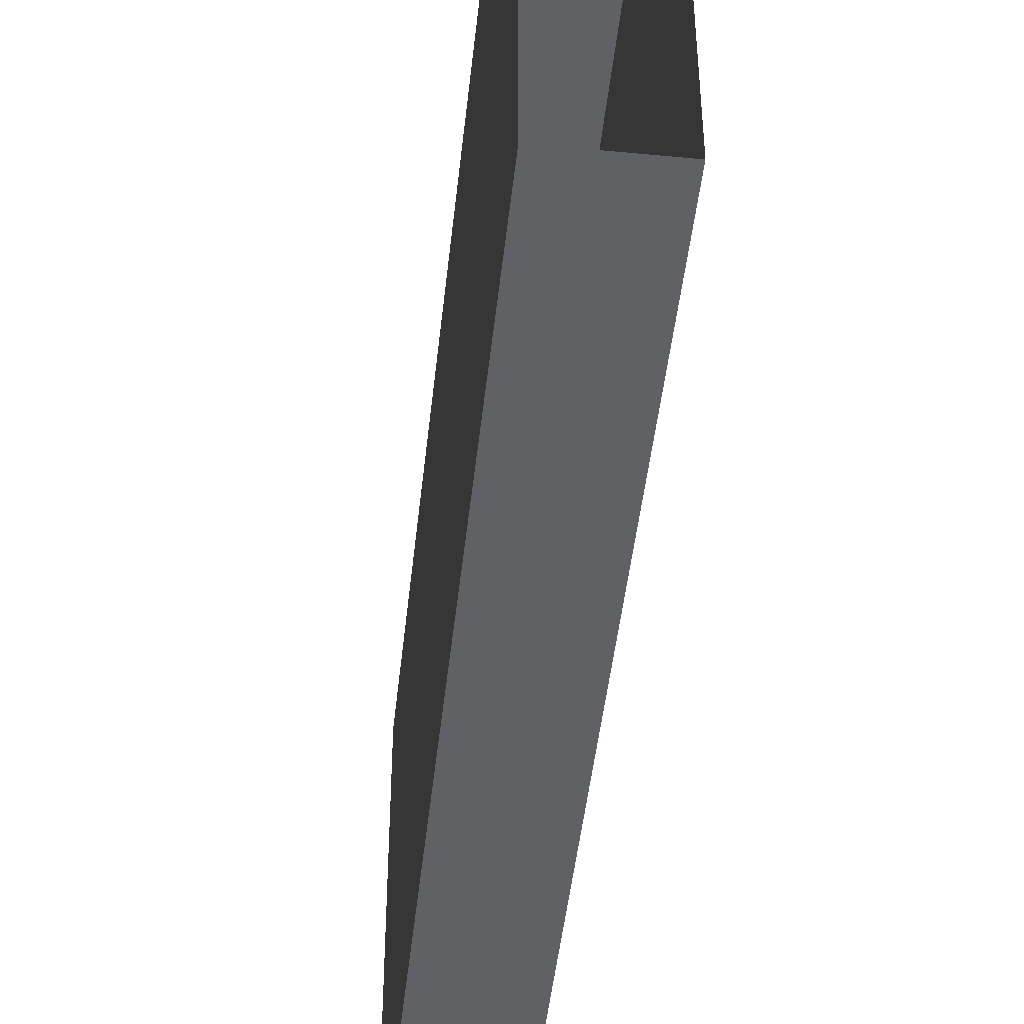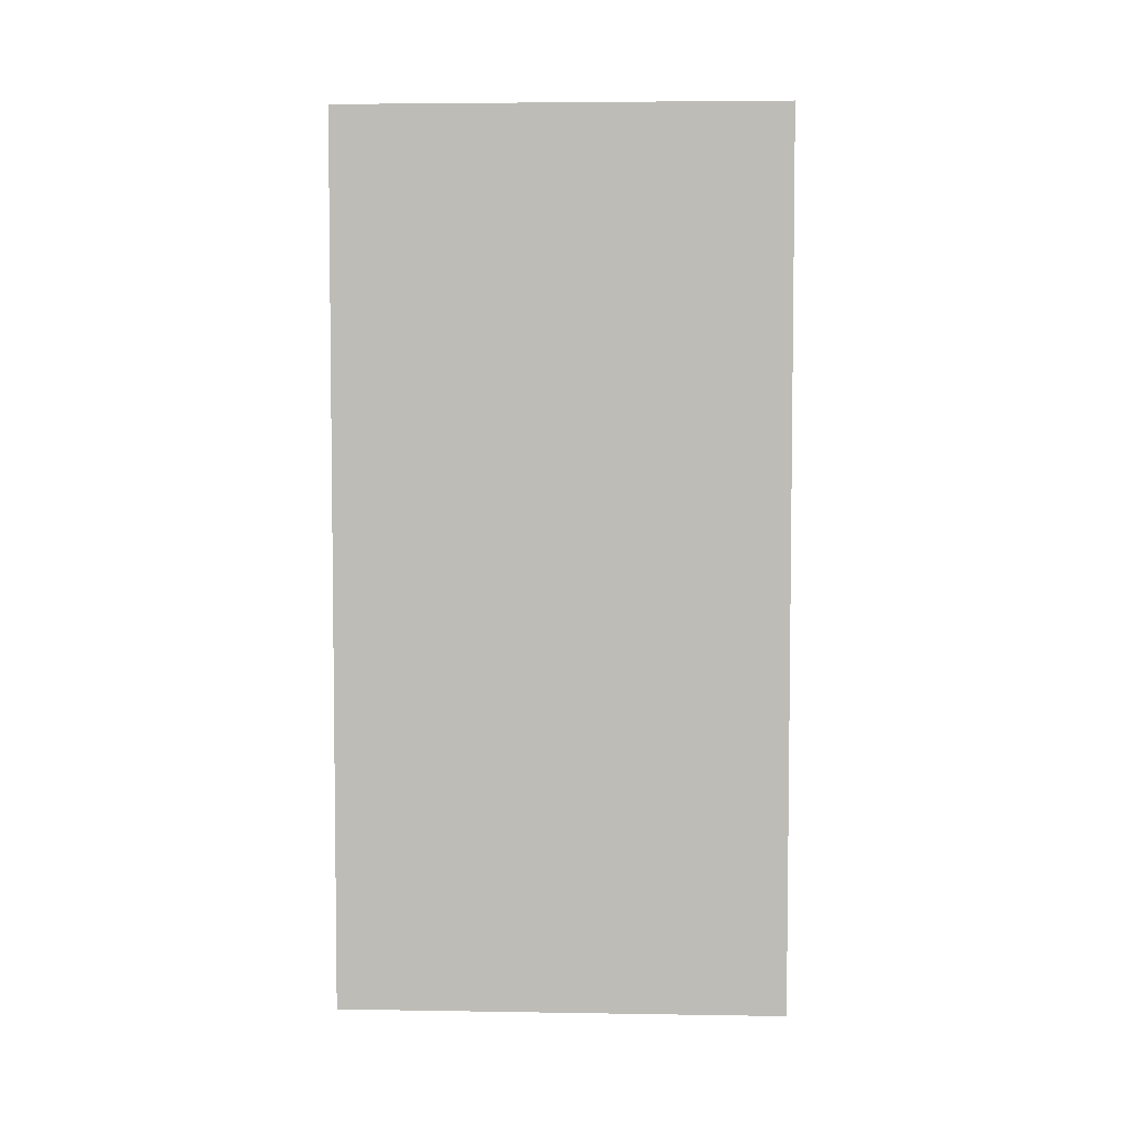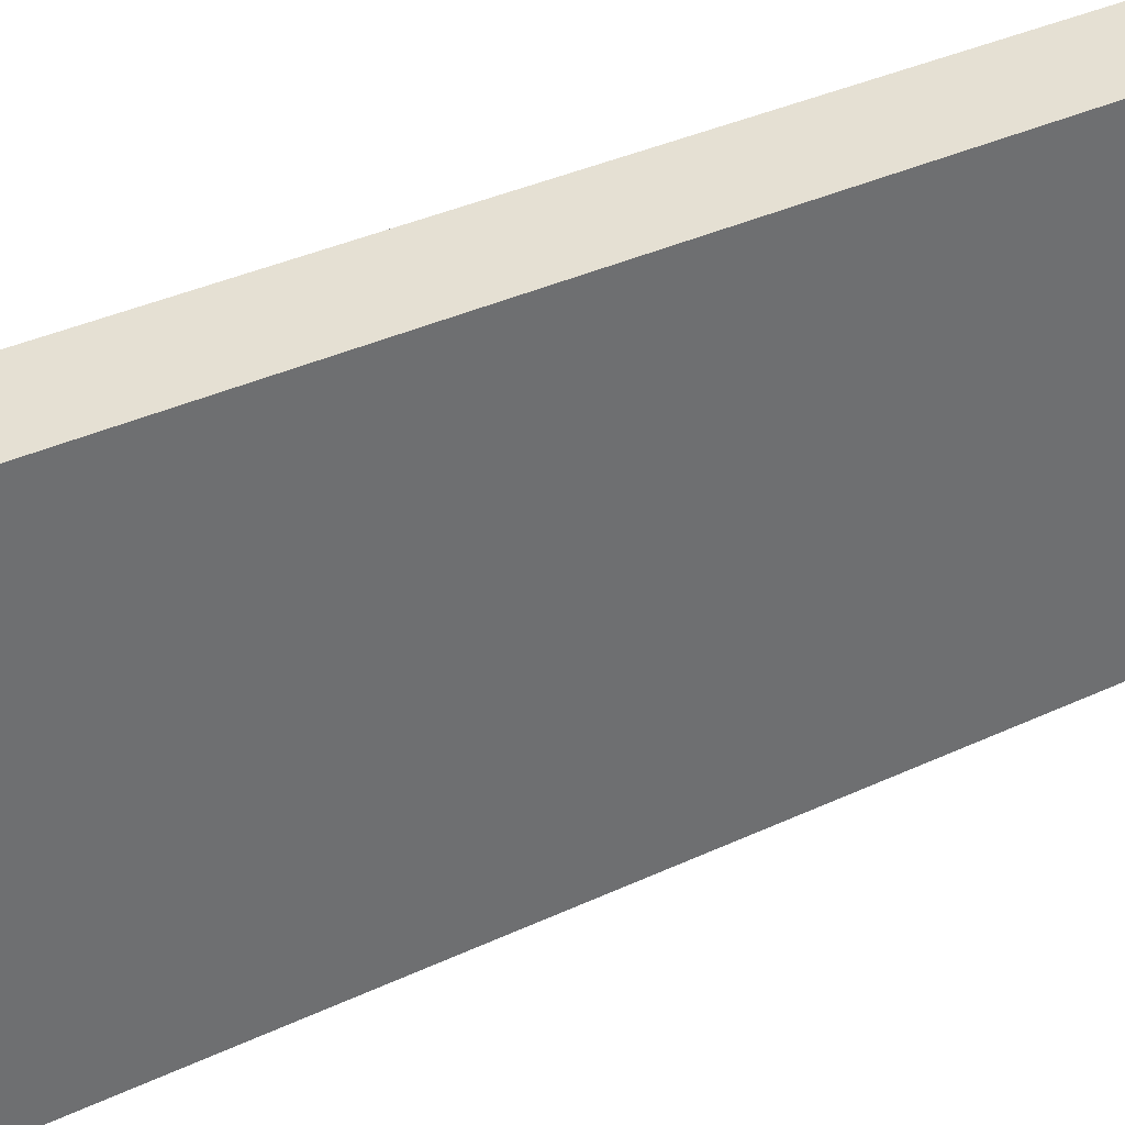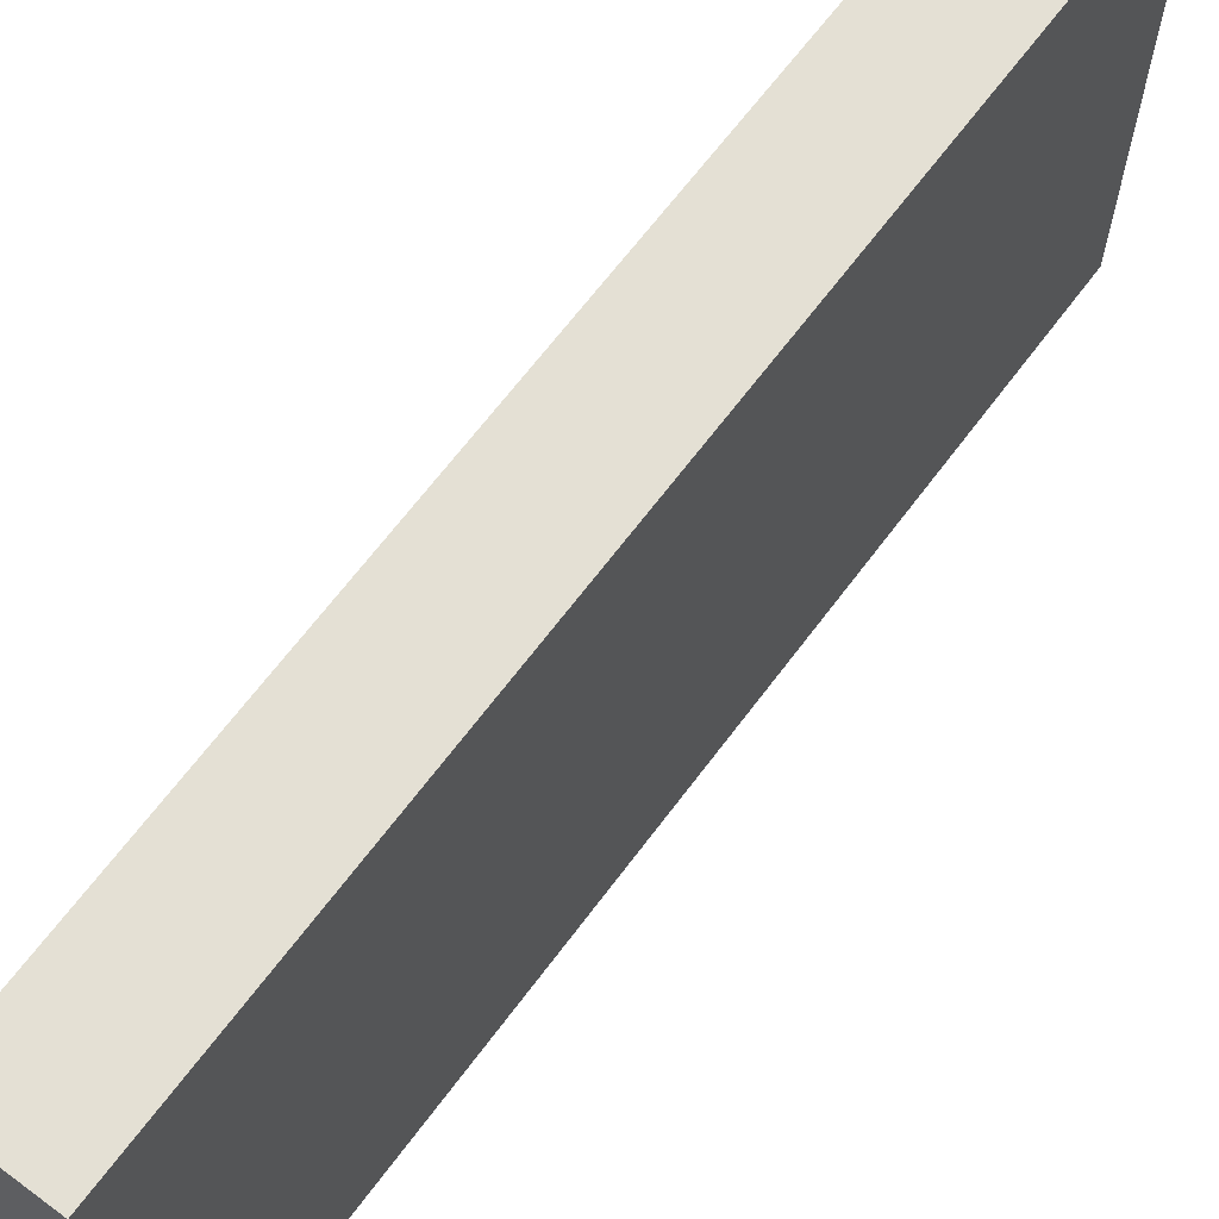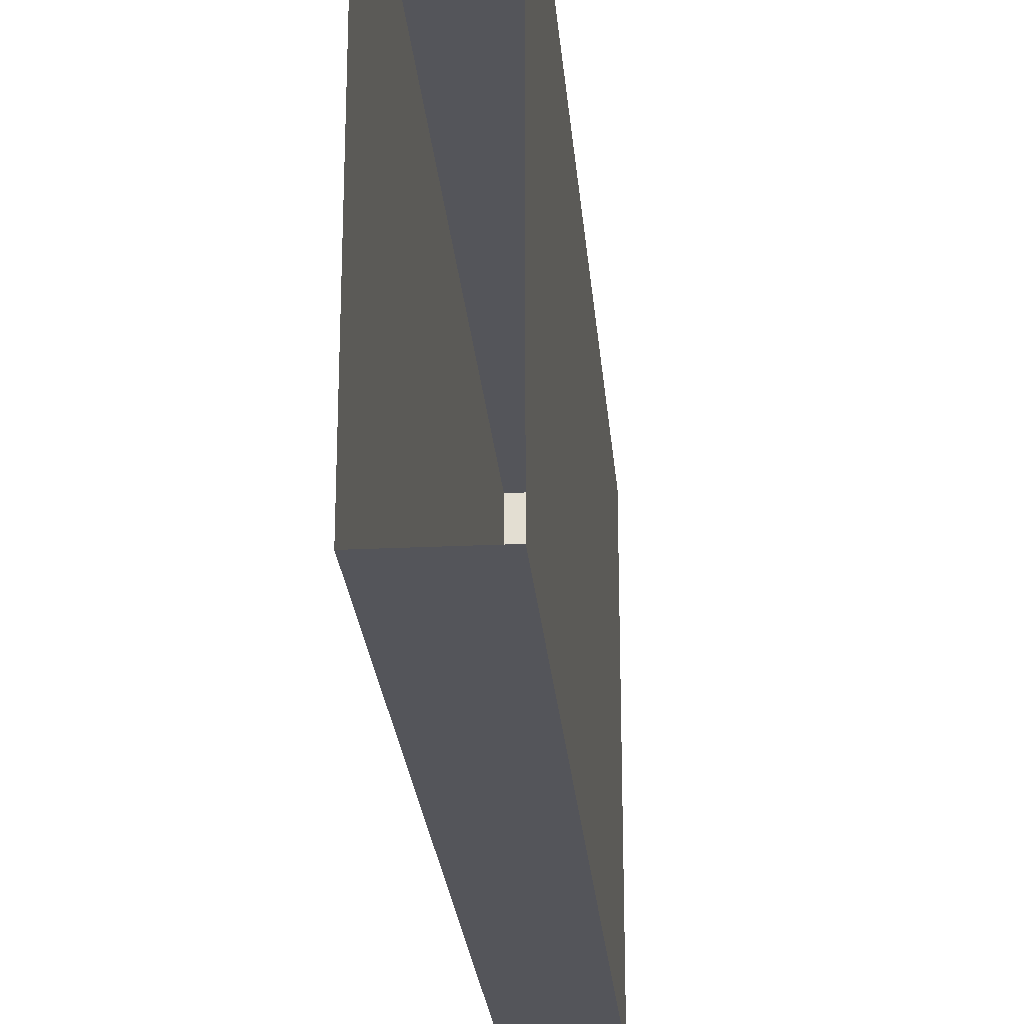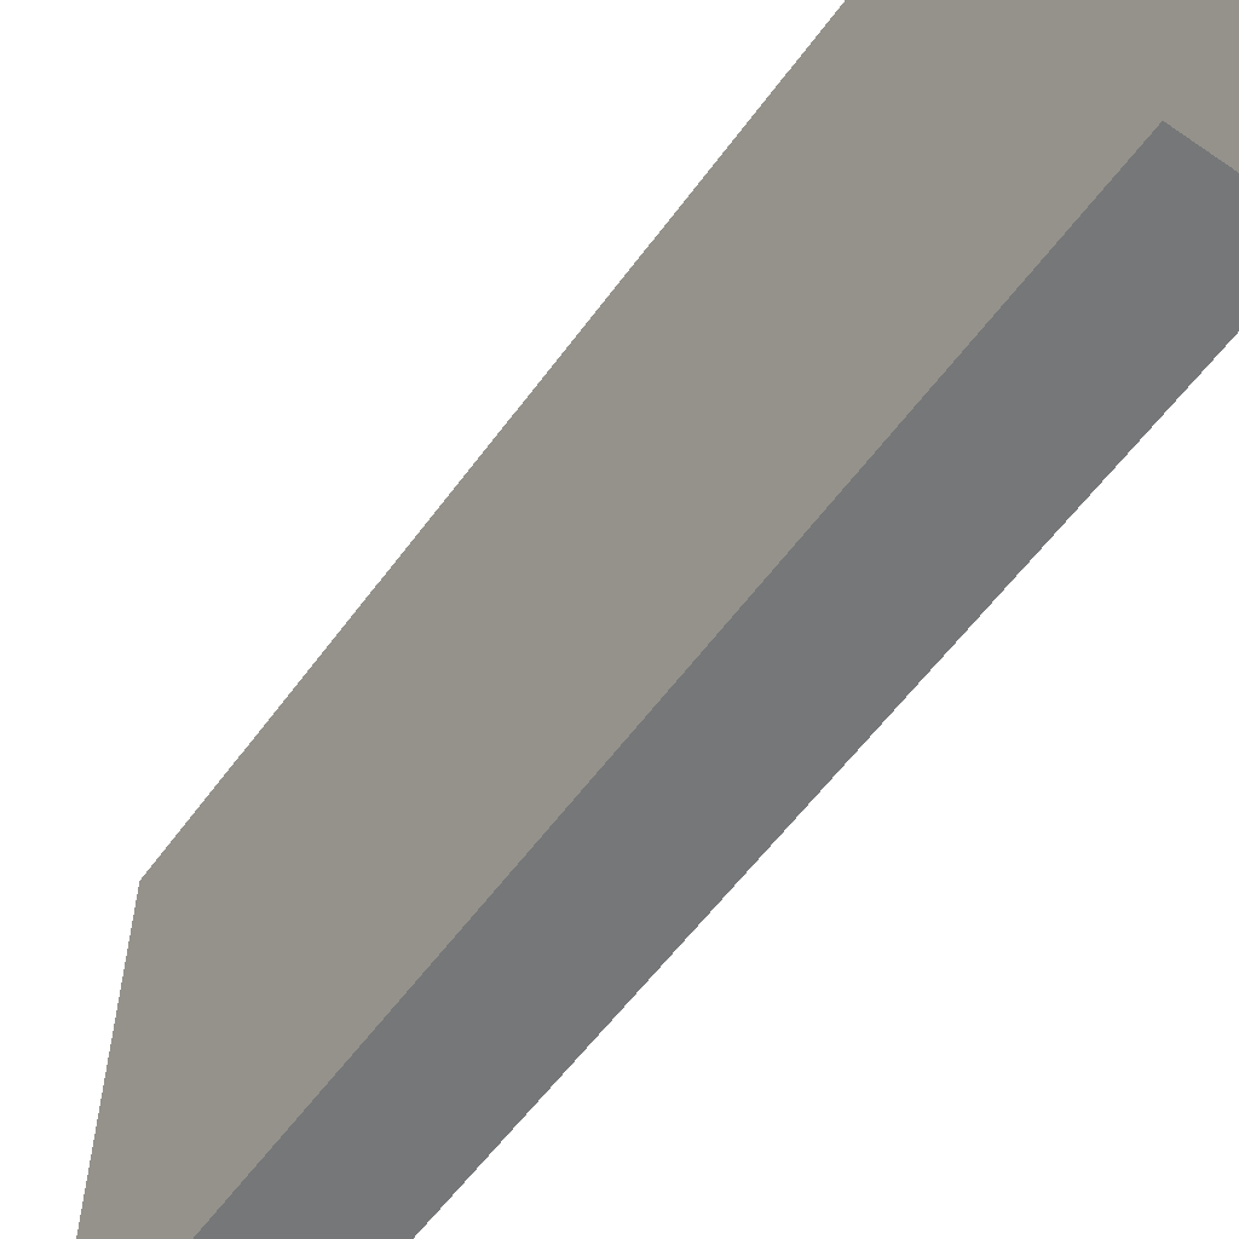
<metadata>
{"format":"obj","ext":"obj","renderer":"f3d","projection":"perspective","resolution":1024,"background":"white","views":[{"elev":-46.9,"azim":-6.1,"up":"+Z"},{"elev":4.6,"azim":-87.1,"up":"+Y"},{"elev":38.0,"azim":-120.5,"up":"+Z"},{"elev":66.0,"azim":-143.3,"up":"+Z"},{"elev":-24.9,"azim":4.9,"up":"+Z"},{"elev":-56.9,"azim":-35.4,"up":"+Z"}]}
</metadata>
<code>
o Gate
g Cube-detach
v 29 5 55.5
v 29 5 55
v 29 5.5 55
v 29 5.5 55.5
v 29.5 5 55.5
v 29.5 5.5 55.5
v 29.5 5.5 55
v 29.5 5 55
v 29 5.5 55.5
v 29 5.5 55
v 29 9.581 55
v 29 9.581 55.5
v 29 9.581 55.5
v 29 9.581 55
v 29 10 55
v 29 10 55.5
v 29.5 5.5 55.5
v 29.5 9.581 55.5
v 29.5 9.581 55
v 29.5 5.5 55
v 29.5 9.581 55.5
v 29.5 10 55.5
v 29.5 10 55
v 29.5 9.581 55
v 29 5 55
v 29 5 52.99
v 29 5.5 52.99
v 29 5.5 55
v 29.5 5 55
v 29.5 5.5 55
v 29.5 5.5 52.99
v 29.5 5 52.99
v 29 5.5 55
v 29 5.5 52.99
v 29 9.581 52.99
v 29 9.581 55
v 29 9.581 55
v 29 9.581 52.99
v 29 10 52.99
v 29 10 55
v 29.5 5.5 55
v 29.5 9.581 55
v 29.5 9.581 52.99
v 29.5 5.5 52.99
v 29.5 9.581 55
v 29.5 10 55
v 29.5 10 52.99
v 29.5 9.581 52.99
v 29.5 9.581 52.99
v 29.5 5.5 52.99
v 29 9.581 52.99
v 29 5.5 52.99
v 29.5 10 52.99
v 29.5 9.581 52.99
v 29 10 52.99
v 29 9.581 52.99
v 29.5 10 55
v 29.5 10 52.99
v 29 10 55
v 29 10 52.99
v 29 10 55
v 29 10 55.5
v 29.5 10 55
v 29.5 10 55.5
v 29.5 5.5 55.5
v 29.5 9.581 55.5
v 29 5.5 55.5
v 29 9.581 55.5
v 29.5 9.581 55.5
v 29.5 10 55.5
v 29 9.581 55.5
v 29 10 55.5
v 29.5 5 55.5
v 29.5 5.5 55.5
v 29 5 55.5
v 29 5.5 55.5
v 29.5 5.5 52.99
v 29.5 5 52.99
v 29 5.5 52.99
v 29 5 52.99
g Cube-detach_0
f 4 3 2 1
f 8 7 6 5
f 12 11 10 9
f 16 15 14 13
f 20 19 18 17
f 24 23 22 21
f 28 27 26 25
f 32 31 30 29
f 40 39 38 37
f 48 47 46 45
f 56 55 53 54
f 60 59 57 58
f 64 63 61 62
f 68 67 65 66
f 72 71 69 70
f 76 75 73 74
f 80 79 77 78
g Cube-detach_1
f 36 35 34 33
f 44 43 42 41
f 52 51 49 50

</code>
